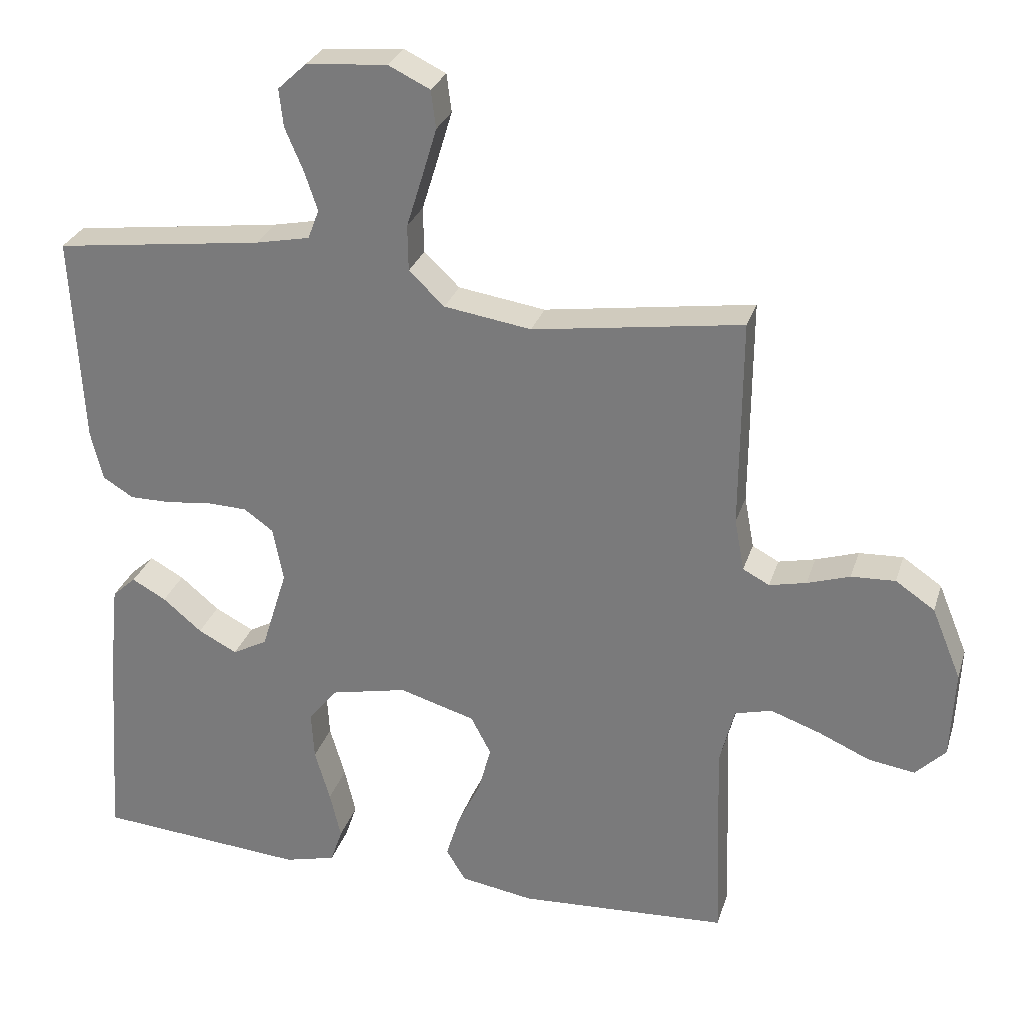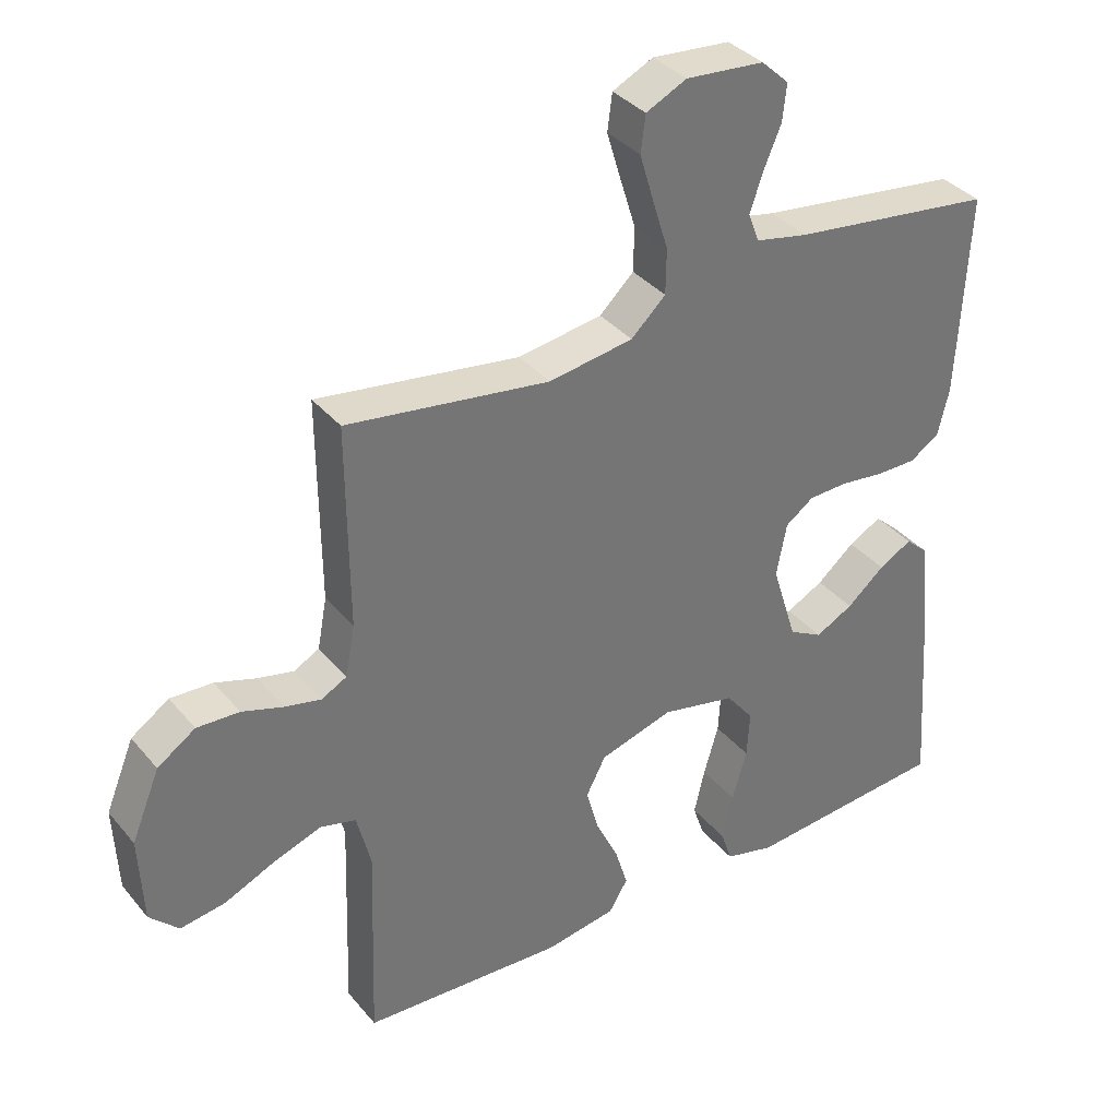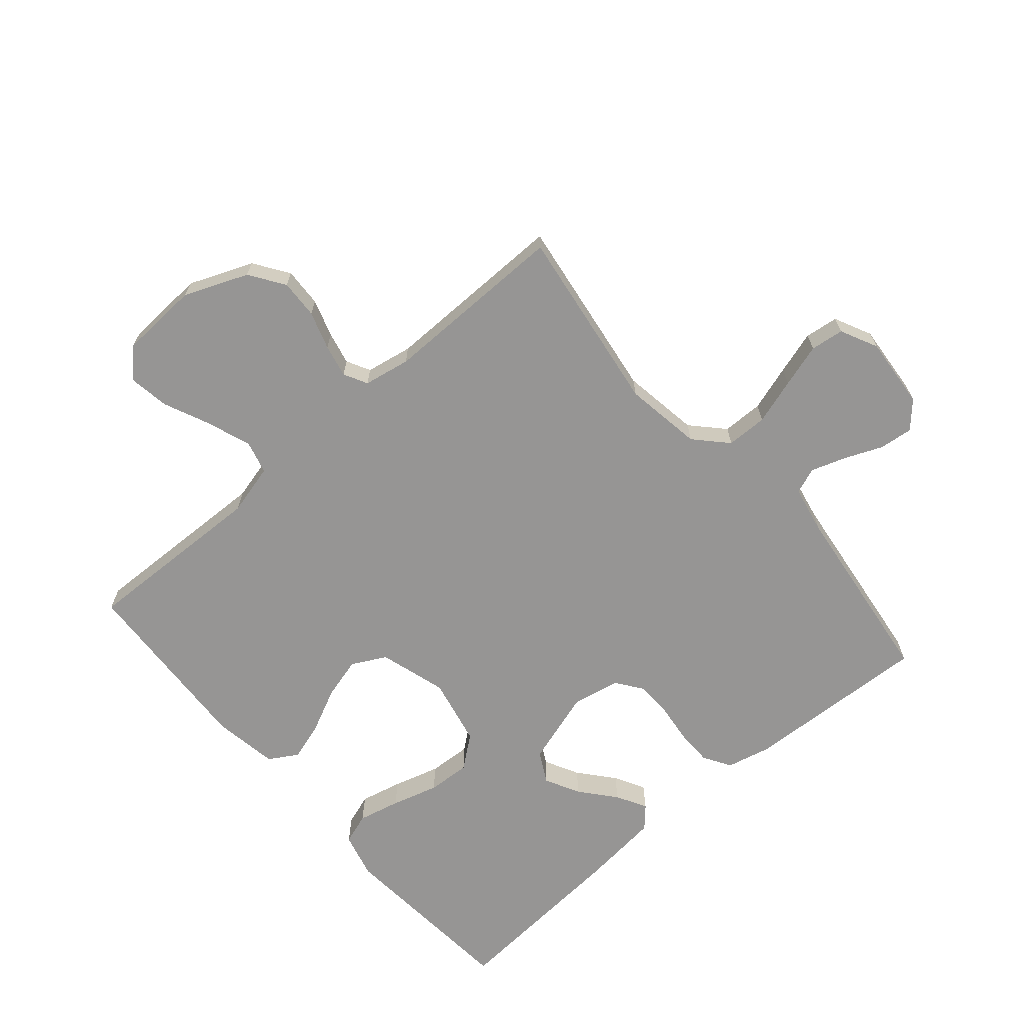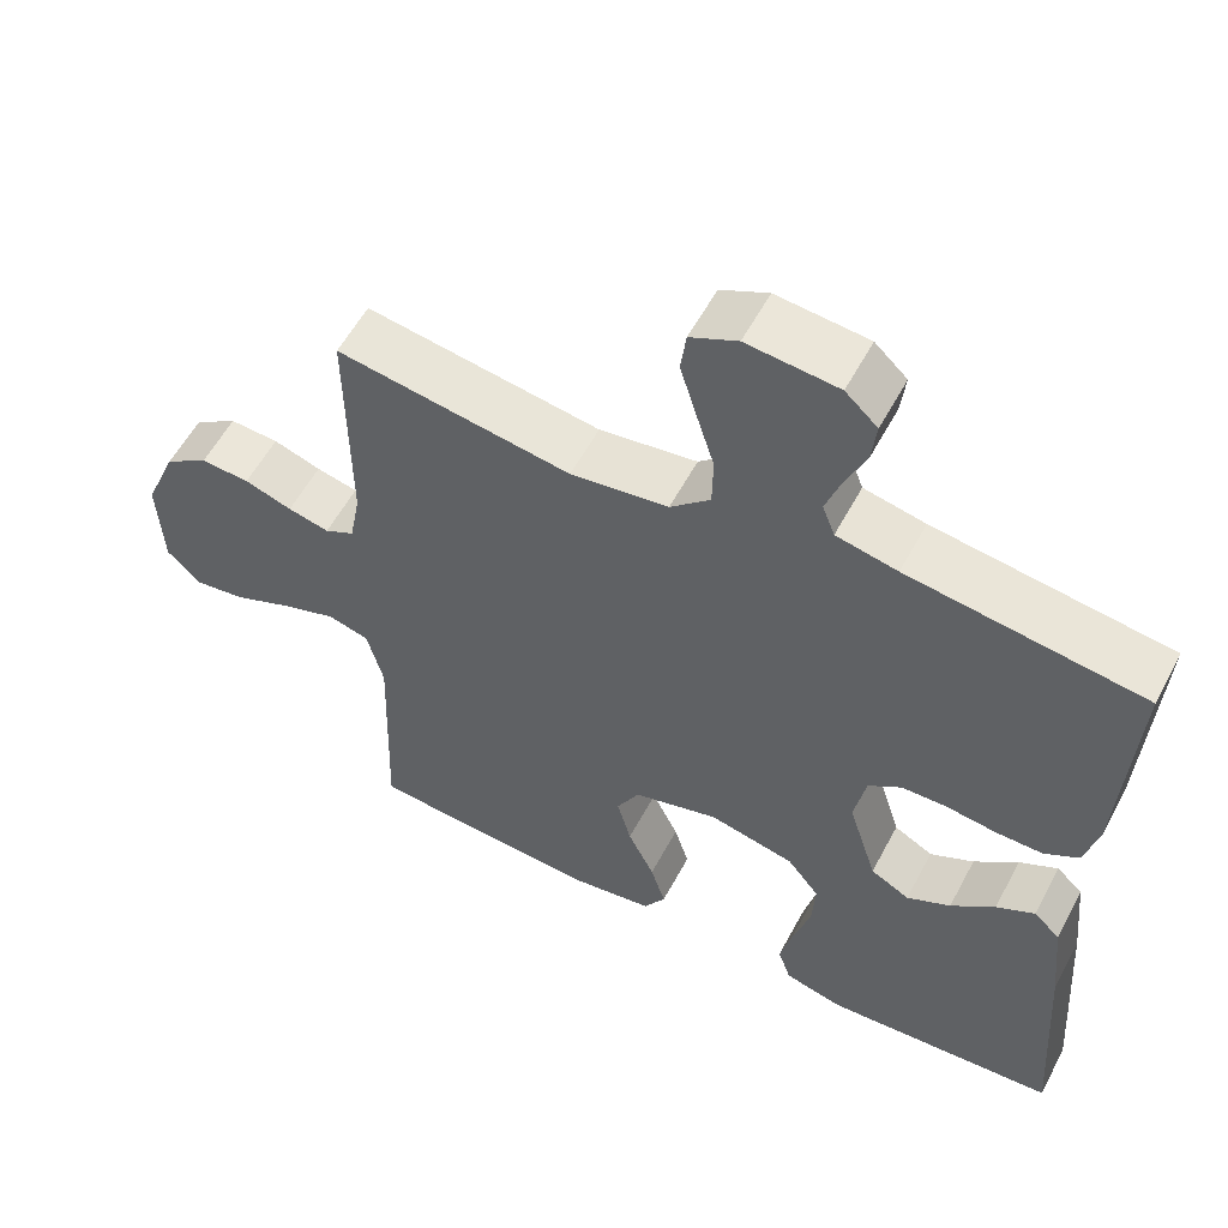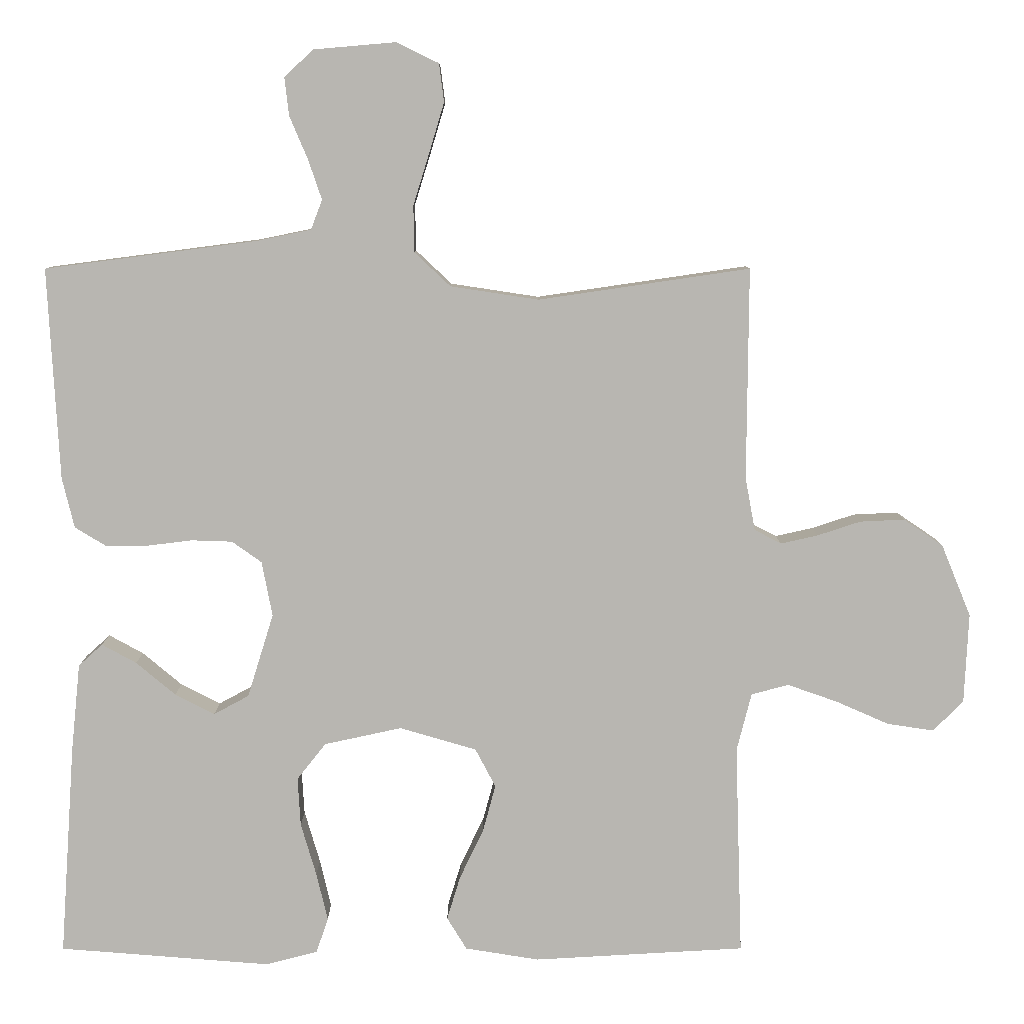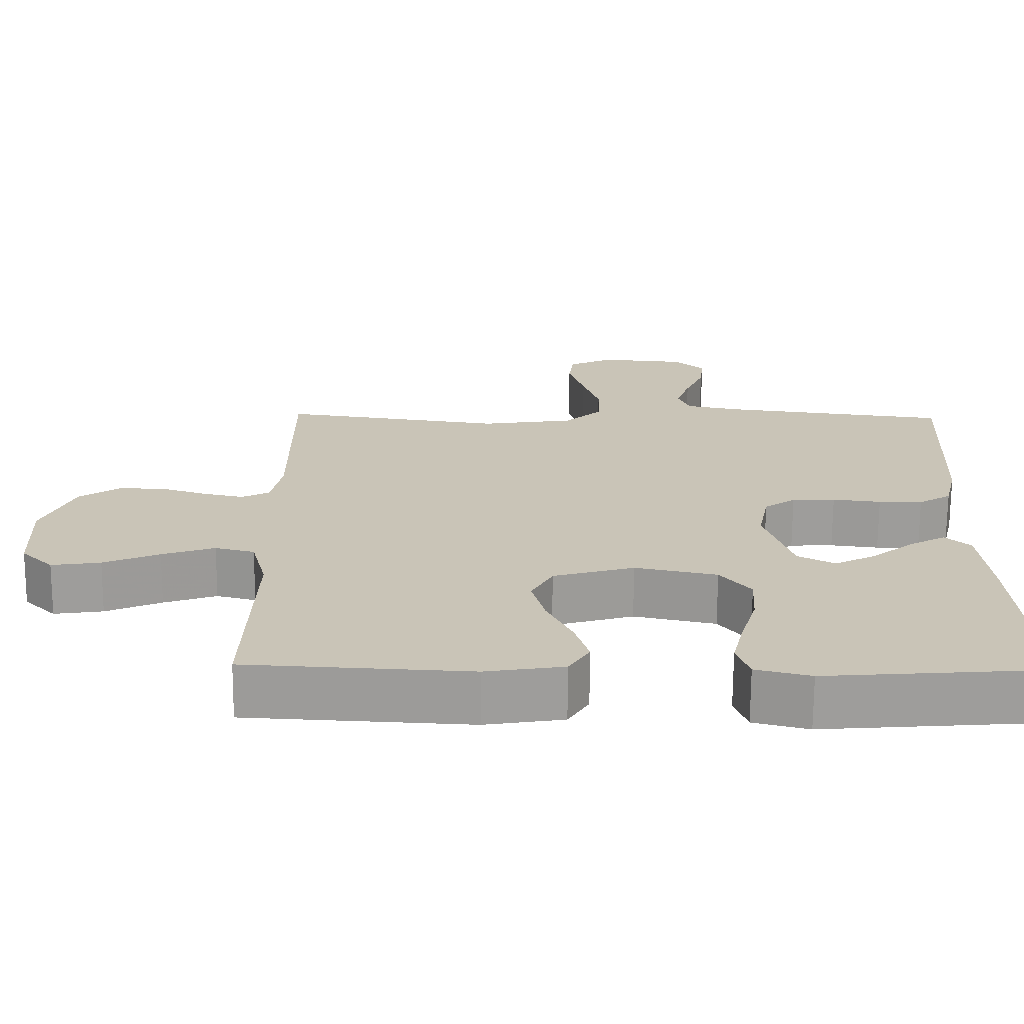
<metadata>
{"format":"obj","ext":"obj","renderer":"f3d","projection":"perspective","resolution":1024,"background":"white","views":[{"elev":28.4,"azim":-163.9,"up":"+Z"},{"elev":35.9,"azim":-34.2,"up":"+Z"},{"elev":-67.5,"azim":-49.1,"up":"+Y"},{"elev":57.1,"azim":27.9,"up":"+Z"},{"elev":8.3,"azim":179.9,"up":"+Z"},{"elev":-70.2,"azim":-0.4,"up":"+Z"}]}
</metadata>
<code>
v 0.5 0.07 -0.5
v 0.2 0.07 -0.524
v 0.126 0.07 -0.505
v 0.109 0.07 -0.455
v 0.125 0.07 -0.387
v 0.147 0.07 -0.312
v 0.151 0.07 -0.243
v 0.11 0.07 -0.191
v 0 0.07 -0.167
v -0.109 0.07 -0.199
v -0.138 0.07 -0.254
v -0.12 0.07 -0.321
v -0.086 0.07 -0.392
v -0.067 0.07 -0.454
v -0.095 0.07 -0.5
v -0.2 0.07 -0.517
v -0.5 0.07 -0.5
v -0.49 0.07 -0.2
v -0.511 0.07 -0.117
v -0.564 0.07 -0.103
v -0.635 0.07 -0.128
v -0.71 0.07 -0.161
v -0.776 0.07 -0.171
v -0.819 0.07 -0.128
v -0.825 0.07 0
v -0.783 0.07 0.102
v -0.727 0.07 0.14
v -0.664 0.07 0.137
v -0.603 0.07 0.117
v -0.55 0.07 0.105
v -0.512 0.07 0.125
v -0.498 0.07 0.2
v -0.5 0.07 0.5
v -0.2 0.07 0.456
v -0.075 0.07 0.475
v -0.024 0.07 0.523
v -0.023 0.07 0.589
v -0.046 0.07 0.663
v -0.067 0.07 0.733
v -0.06 0.07 0.787
v 0 0.07 0.816
v 0.116 0.07 0.806
v 0.157 0.07 0.768
v 0.151 0.07 0.714
v 0.125 0.07 0.653
v 0.106 0.07 0.597
v 0.122 0.07 0.555
v 0.2 0.07 0.539
v 0.5 0.07 0.5
v 0.484 0.07 0.2
v 0.467 0.07 0.129
v 0.423 0.07 0.102
v 0.364 0.07 0.102
v 0.299 0.07 0.11
v 0.241 0.07 0.108
v 0.199 0.07 0.078
v 0.184 0.07 0
v 0.221 0.07 -0.119
v 0.271 0.07 -0.146
v 0.327 0.07 -0.117
v 0.383 0.07 -0.07
v 0.432 0.07 -0.043
v 0.466 0.07 -0.074
v 0.479 0.07 -0.2
v 0.5 0 -0.5
v 0.2 0 -0.524
v 0.126 0 -0.505
v 0.109 0 -0.455
v 0.125 0 -0.387
v 0.147 0 -0.312
v 0.151 0 -0.243
v 0.11 0 -0.191
v 0 0 -0.167
v -0.109 0 -0.199
v -0.138 0 -0.254
v -0.12 0 -0.321
v -0.086 0 -0.392
v -0.067 0 -0.454
v -0.095 0 -0.5
v -0.2 0 -0.517
v -0.5 0 -0.5
v -0.49 0 -0.2
v -0.511 0 -0.117
v -0.564 0 -0.103
v -0.635 0 -0.128
v -0.71 0 -0.161
v -0.776 0 -0.171
v -0.819 0 -0.128
v -0.825 0 0
v -0.783 0 0.102
v -0.727 0 0.14
v -0.664 0 0.137
v -0.603 0 0.117
v -0.55 0 0.105
v -0.512 0 0.125
v -0.498 0 0.2
v -0.5 0 0.5
v -0.2 0 0.456
v -0.075 0 0.475
v -0.024 0 0.523
v -0.023 0 0.589
v -0.046 0 0.663
v -0.067 0 0.733
v -0.06 0 0.787
v 0 0 0.816
v 0.116 0 0.806
v 0.157 0 0.768
v 0.151 0 0.714
v 0.125 0 0.653
v 0.106 0 0.597
v 0.122 0 0.555
v 0.2 0 0.539
v 0.5 0 0.5
v 0.484 0 0.2
v 0.467 0 0.129
v 0.423 0 0.102
v 0.364 0 0.102
v 0.299 0 0.11
v 0.241 0 0.108
v 0.199 0 0.078
v 0.184 0 0
v 0.221 0 -0.119
v 0.271 0 -0.146
v 0.327 0 -0.117
v 0.383 0 -0.07
v 0.432 0 -0.043
v 0.466 0 -0.074
v 0.479 0 -0.2
f 60 61 62 63
f 59 60 63 64
f 51 52 53 54
f 51 54 55
f 48 49 50 51
f 47 48 51 55
f 46 47 55 56
f 42 43 44 45
f 42 45 46
f 41 42 46
f 37 38 39 40
f 37 40 41 46
f 32 33 34
f 31 32 34 35
f 26 27 28 29
f 26 29 30
f 25 26 30
f 24 25 30
f 21 22 23 24
f 20 21 24 30
f 19 20 30 31
f 15 16 17 18
f 12 13 14 15
f 11 12 15 18
f 10 11 18 19
f 3 4 5 6
f 1 2 3 6
f 59 64 1 6
f 58 59 6 7
f 57 58 7 8
f 56 57 8 9
f 36 37 46 56
f 35 36 56 9
f 19 31 35
f 9 10 19 35
f 127 126 125 124
f 128 127 124 123
f 118 117 116 115
f 119 118 115
f 115 114 113 112
f 119 115 112 111
f 120 119 111 110
f 109 108 107 106
f 110 109 106
f 110 106 105
f 104 103 102 101
f 110 105 104 101
f 98 97 96
f 99 98 96 95
f 93 92 91 90
f 94 93 90
f 94 90 89
f 94 89 88
f 88 87 86 85
f 94 88 85 84
f 95 94 84 83
f 82 81 80 79
f 79 78 77 76
f 82 79 76 75
f 83 82 75 74
f 70 69 68 67
f 70 67 66 65
f 70 65 128 123
f 71 70 123 122
f 72 71 122 121
f 73 72 121 120
f 120 110 101 100
f 73 120 100 99
f 99 95 83
f 99 83 74 73
f 1 65 66 2
f 2 66 67 3
f 3 67 68 4
f 4 68 69 5
f 5 69 70 6
f 6 70 71 7
f 7 71 72 8
f 8 72 73 9
f 9 73 74 10
f 10 74 75 11
f 11 75 76 12
f 12 76 77 13
f 13 77 78 14
f 14 78 79 15
f 15 79 80 16
f 16 80 81 17
f 17 81 82 18
f 18 82 83 19
f 19 83 84 20
f 20 84 85 21
f 21 85 86 22
f 22 86 87 23
f 23 87 88 24
f 24 88 89 25
f 25 89 90 26
f 26 90 91 27
f 27 91 92 28
f 28 92 93 29
f 29 93 94 30
f 30 94 95 31
f 31 95 96 32
f 32 96 97 33
f 33 97 98 34
f 34 98 99 35
f 35 99 100 36
f 36 100 101 37
f 37 101 102 38
f 38 102 103 39
f 39 103 104 40
f 40 104 105 41
f 41 105 106 42
f 42 106 107 43
f 43 107 108 44
f 44 108 109 45
f 45 109 110 46
f 46 110 111 47
f 47 111 112 48
f 48 112 113 49
f 49 113 114 50
f 50 114 115 51
f 51 115 116 52
f 52 116 117 53
f 53 117 118 54
f 54 118 119 55
f 55 119 120 56
f 56 120 121 57
f 57 121 122 58
f 58 122 123 59
f 59 123 124 60
f 60 124 125 61
f 61 125 126 62
f 62 126 127 63
f 63 127 128 64
f 64 128 65 1

</code>
